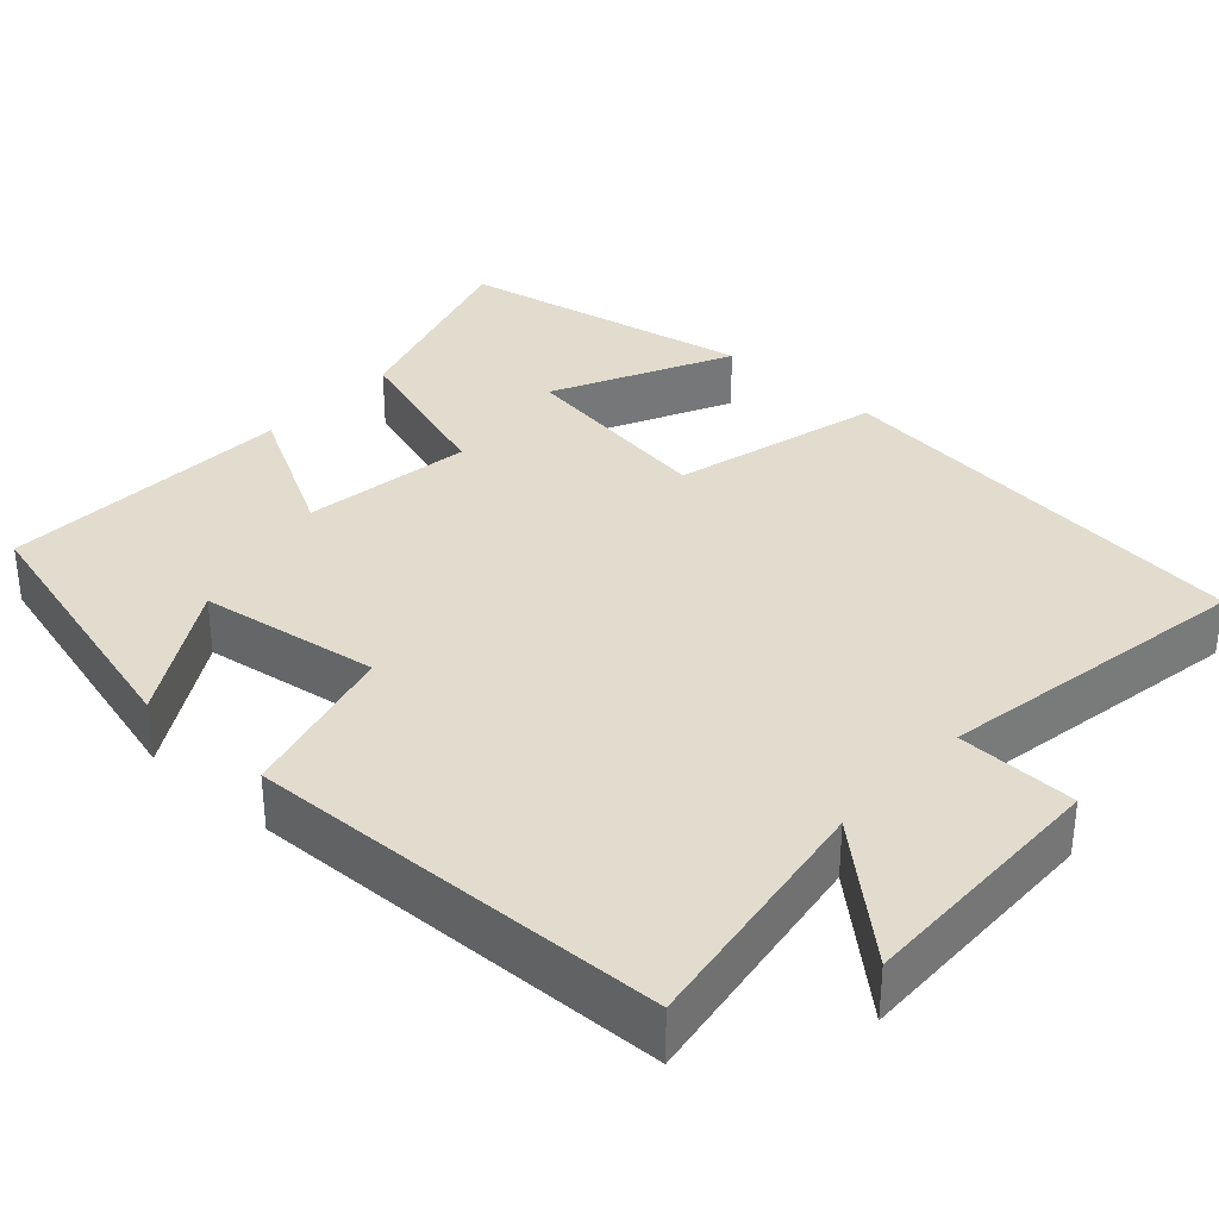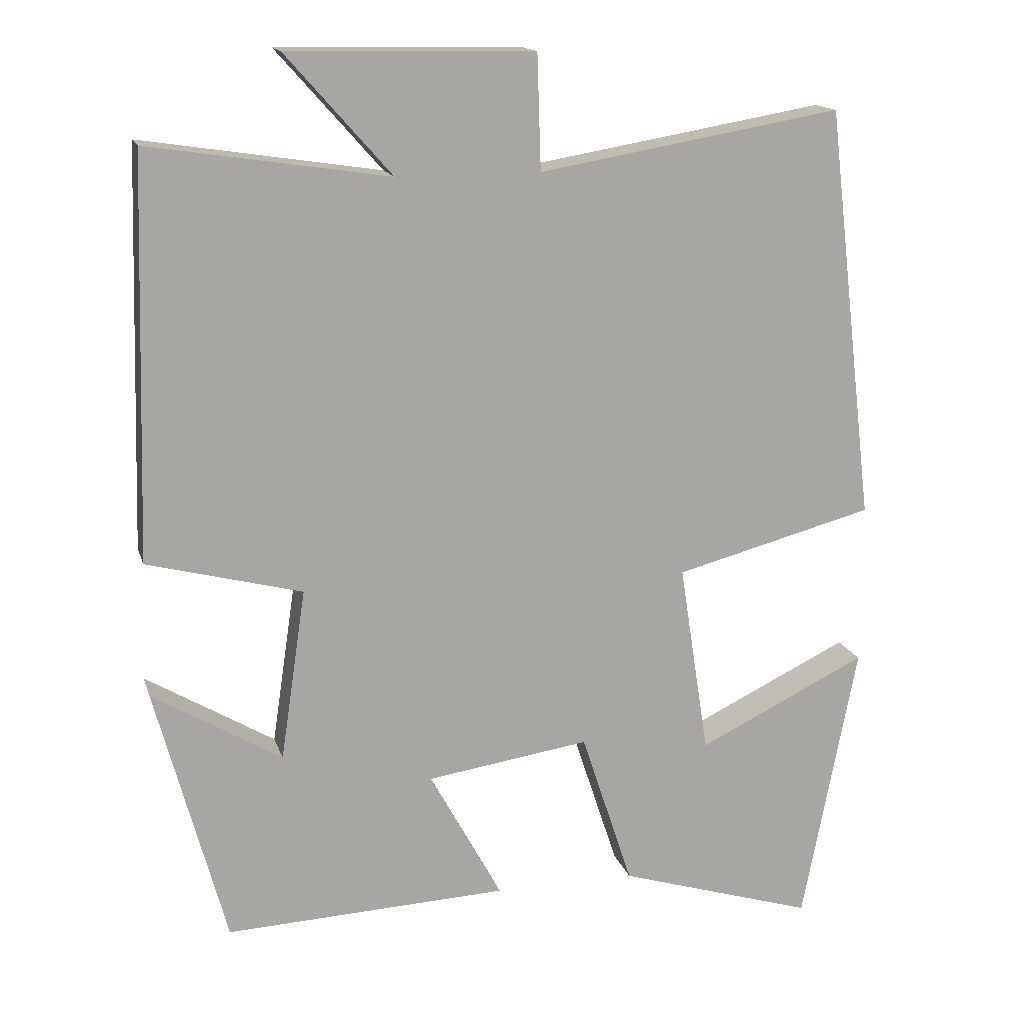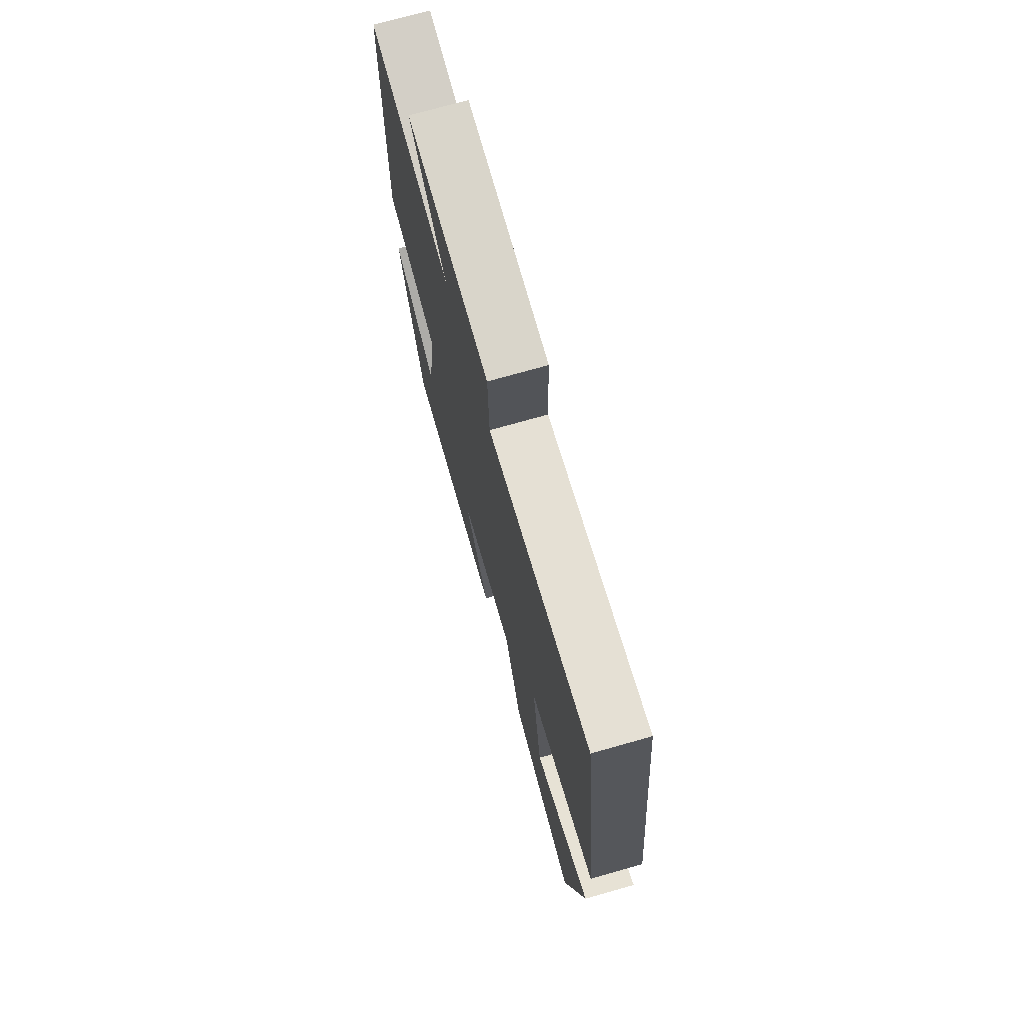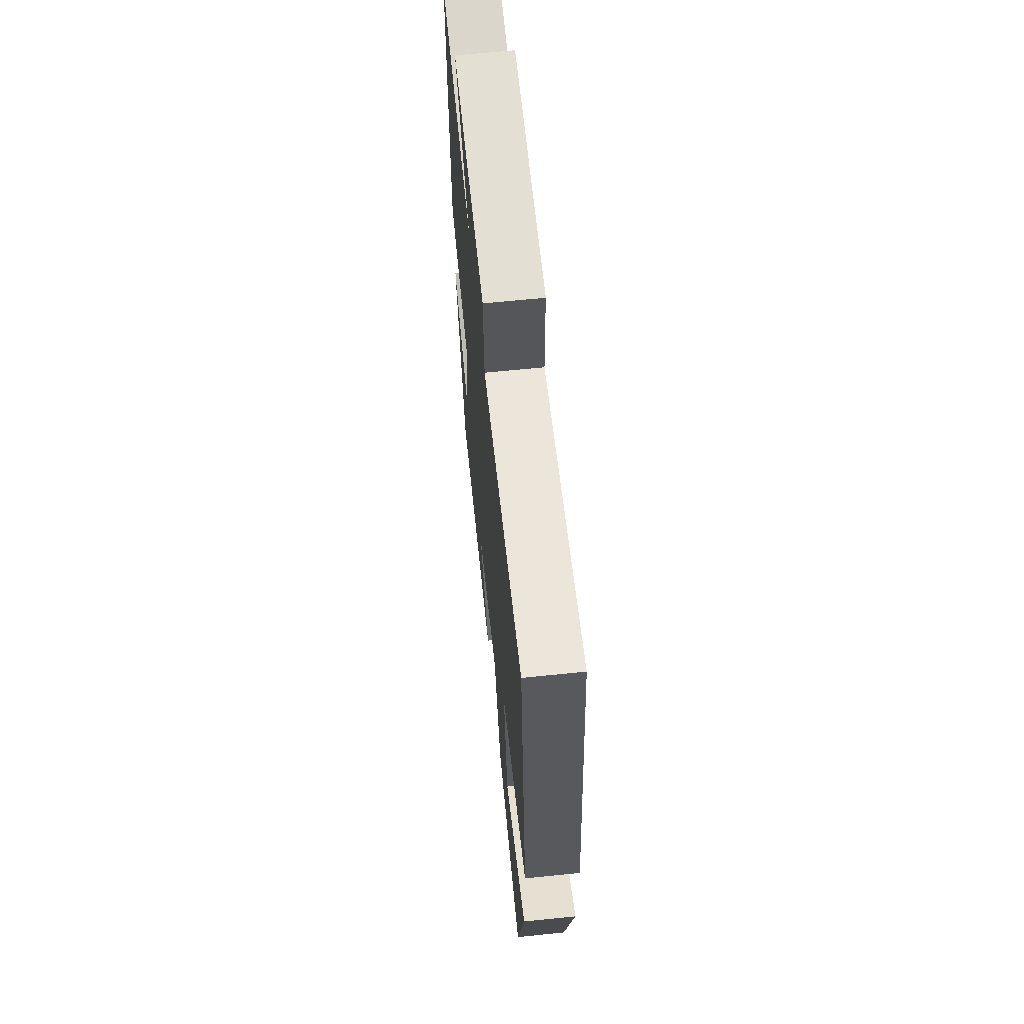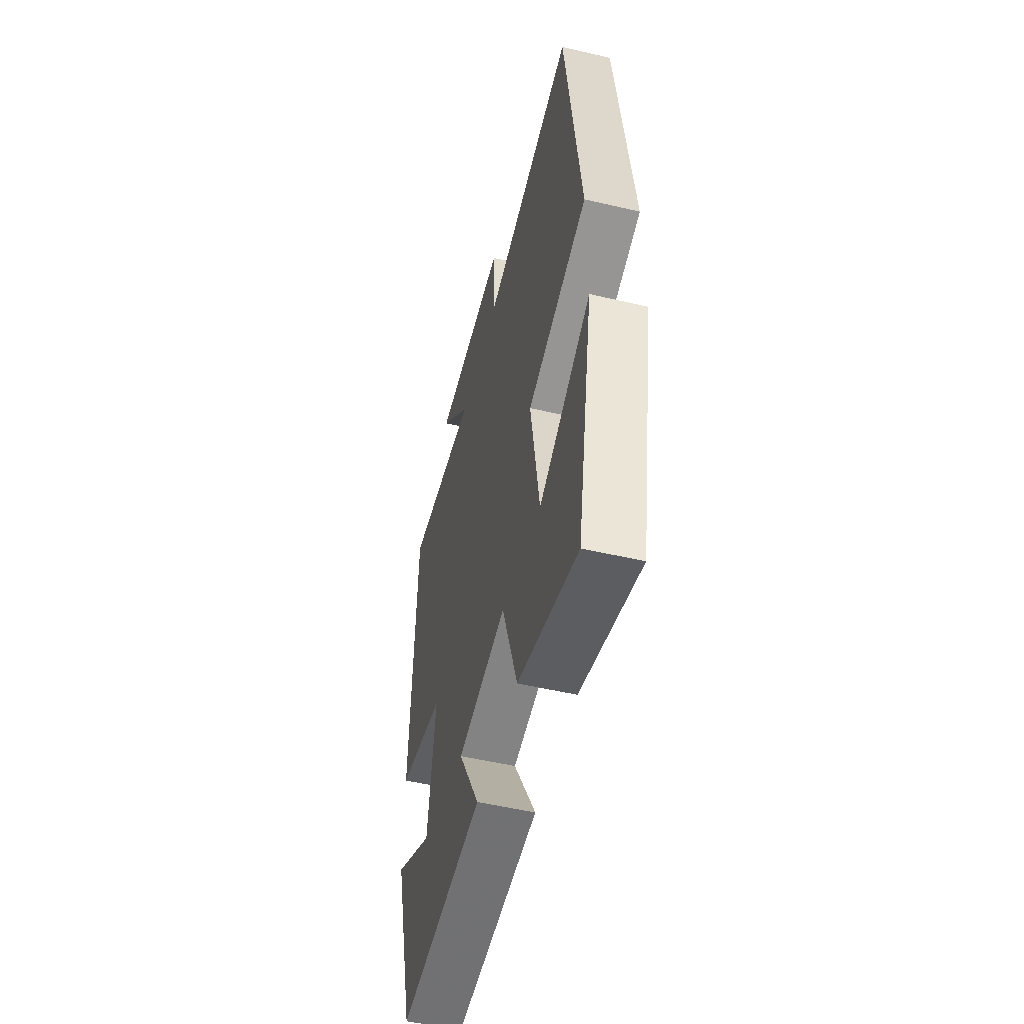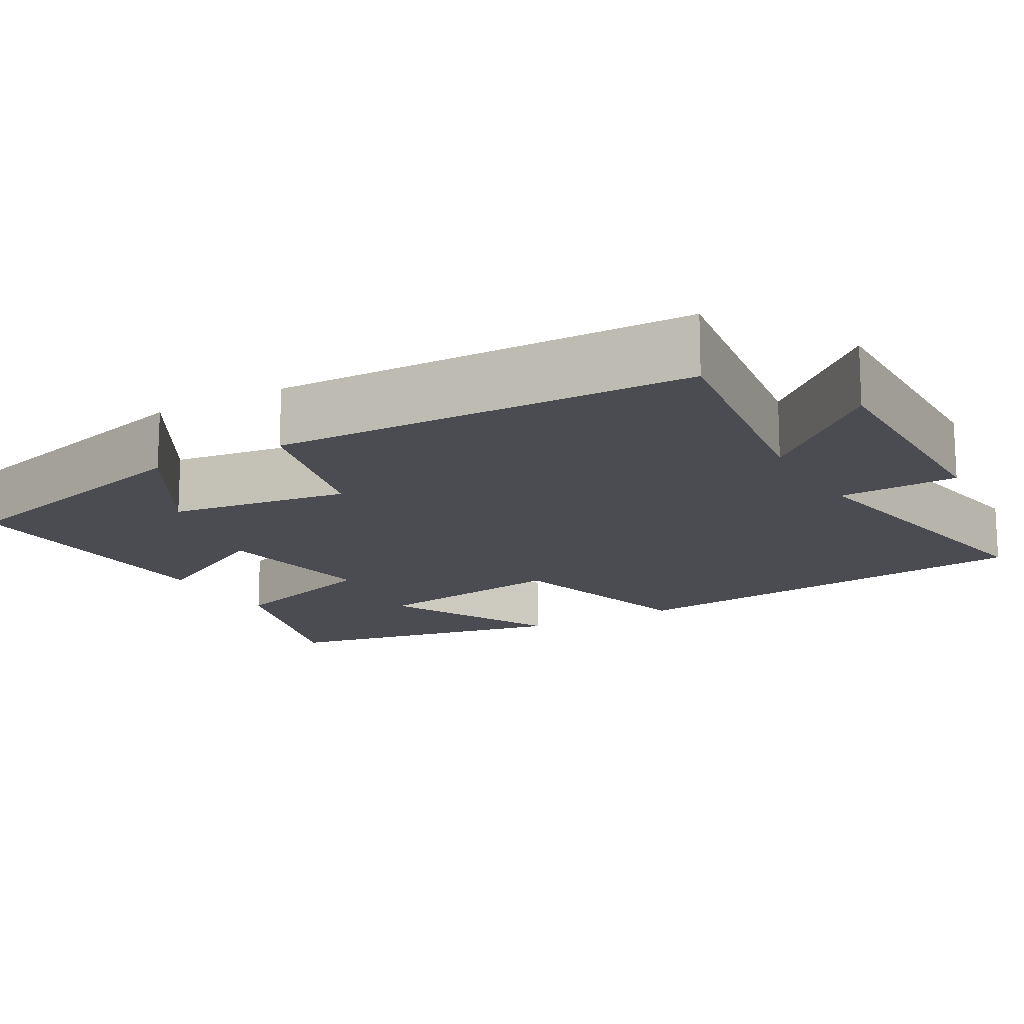
<metadata>
{"format":"obj","ext":"obj","renderer":"f3d","projection":"perspective","resolution":1024,"background":"white","views":[{"elev":34.0,"azim":-47.7,"up":"+Y"},{"elev":15.6,"azim":-14.9,"up":"+Z"},{"elev":73.6,"azim":74.2,"up":"+Z"},{"elev":65.5,"azim":84.1,"up":"+Z"},{"elev":-52.9,"azim":75.9,"up":"+Z"},{"elev":-15.3,"azim":-60.0,"up":"+Y"}]}
</metadata>
<code>
v -0.484 0.07 0.549
v -0.163 0.07 0.5
v -0.304 0.07 0.659
v 0.024 0.07 0.653
v 0.029 0.07 0.5
v 0.434 0.07 0.569
v 0.5 0.07 0.015
v 0.233 0.07 -0.055
v 0.273 0.07 -0.313
v 0.5 0.07 -0.203
v 0.427 0.07 -0.582
v 0.163 0.07 -0.5
v 0.094 0.07 -0.29
v -0.124 0.07 -0.322
v -0.027 0.07 -0.5
v -0.406 0.07 -0.516
v -0.5 0.07 -0.166
v -0.327 0.07 -0.27
v -0.293 0.07 -0.04
v -0.5 0.07 0.014
v -0.484 0 0.549
v -0.163 0 0.5
v -0.304 0 0.659
v 0.024 0 0.653
v 0.029 0 0.5
v 0.434 0 0.569
v 0.5 0 0.015
v 0.233 0 -0.055
v 0.273 0 -0.313
v 0.5 0 -0.203
v 0.427 0 -0.582
v 0.163 0 -0.5
v 0.094 0 -0.29
v -0.124 0 -0.322
v -0.027 0 -0.5
v -0.406 0 -0.516
v -0.5 0 -0.166
v -0.327 0 -0.27
v -0.293 0 -0.04
v -0.5 0 0.014
f 19 20 1 2
f 18 19 2
f 15 16 17 18
f 14 15 18
f 13 14 18 2
f 12 13 2
f 9 10 11 12
f 8 9 12 2
f 5 6 7 8
f 5 8 2
f 2 3 4 5
f 22 21 40 39
f 22 39 38
f 38 37 36 35
f 38 35 34
f 22 38 34 33
f 22 33 32
f 32 31 30 29
f 22 32 29 28
f 28 27 26 25
f 22 28 25
f 25 24 23 22
f 1 21 22 2
f 2 22 23 3
f 3 23 24 4
f 4 24 25 5
f 5 25 26 6
f 6 26 27 7
f 7 27 28 8
f 8 28 29 9
f 9 29 30 10
f 10 30 31 11
f 11 31 32 12
f 12 32 33 13
f 13 33 34 14
f 14 34 35 15
f 15 35 36 16
f 16 36 37 17
f 17 37 38 18
f 18 38 39 19
f 19 39 40 20
f 20 40 21 1

</code>
